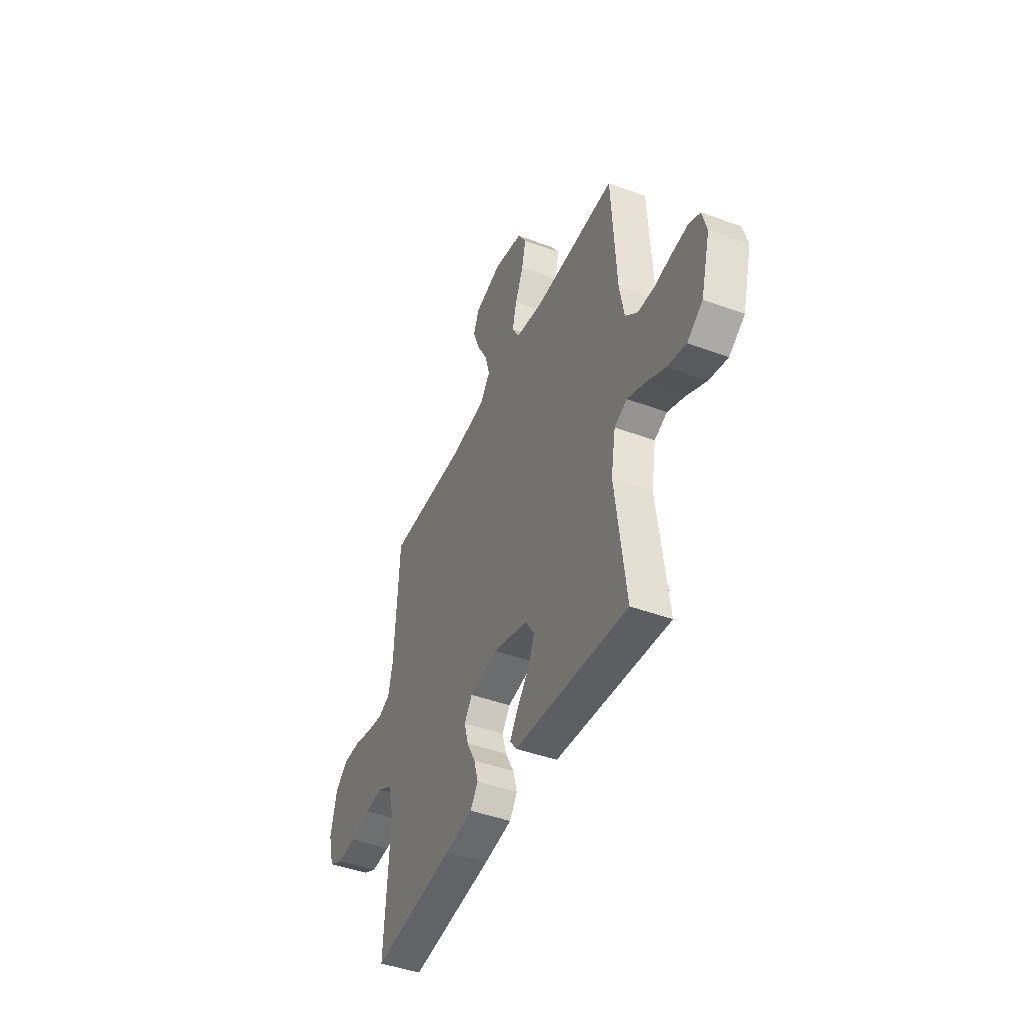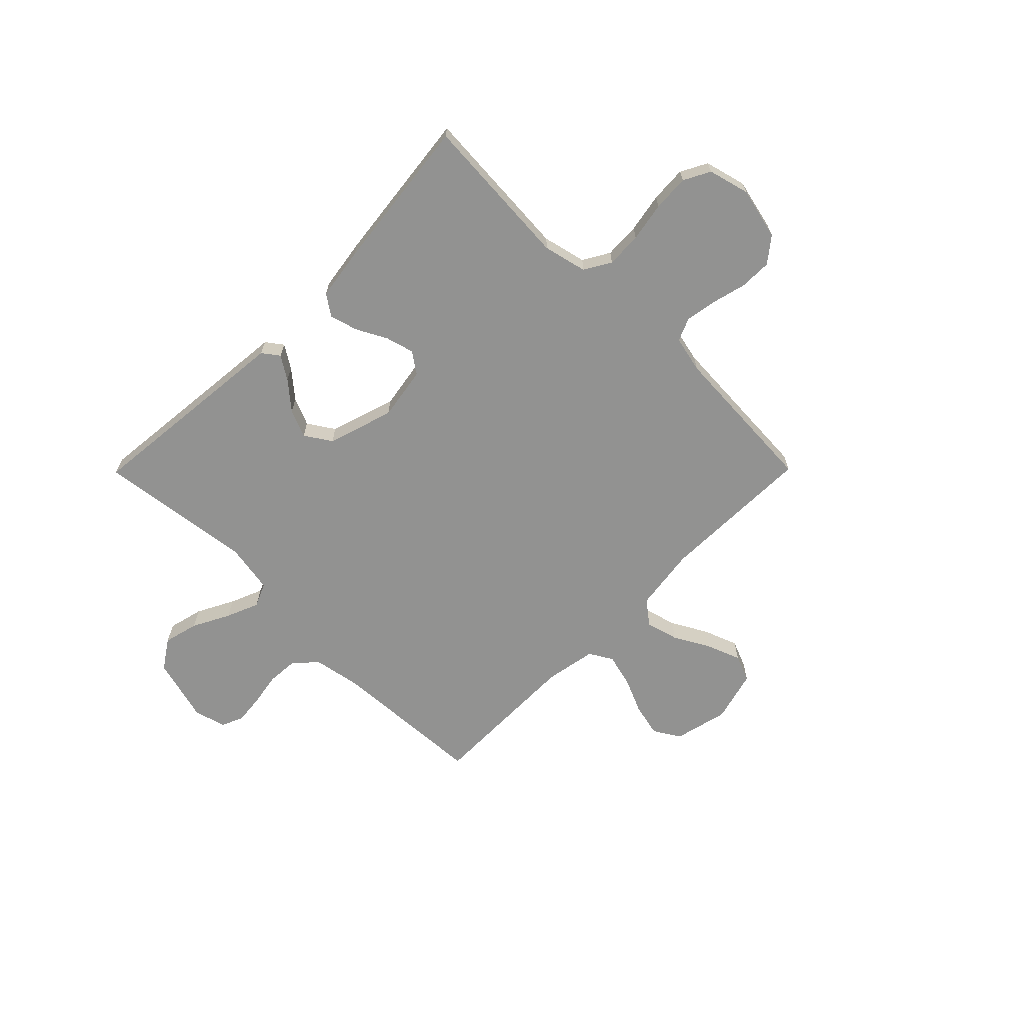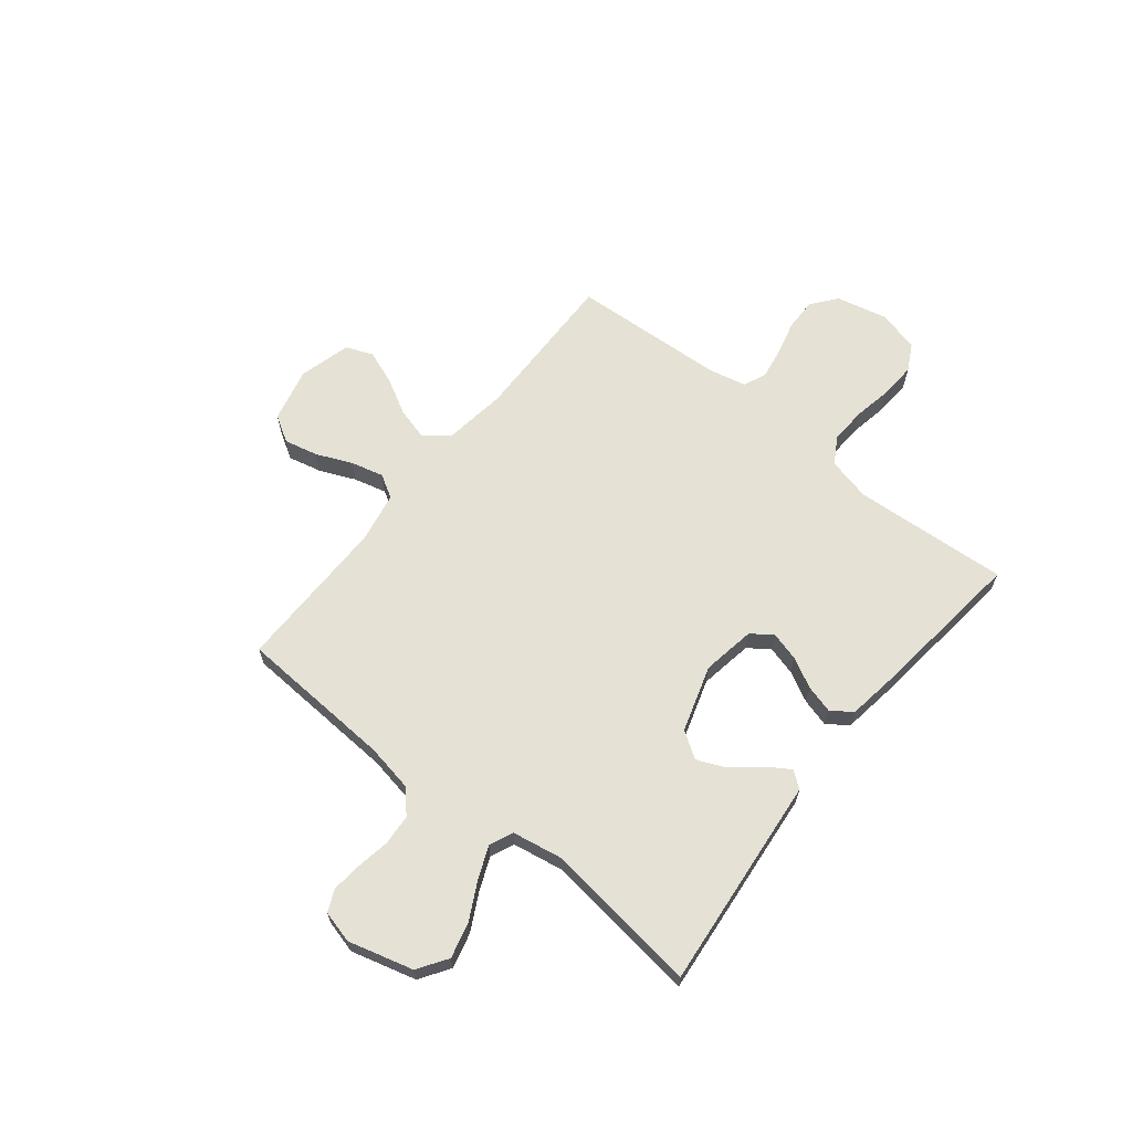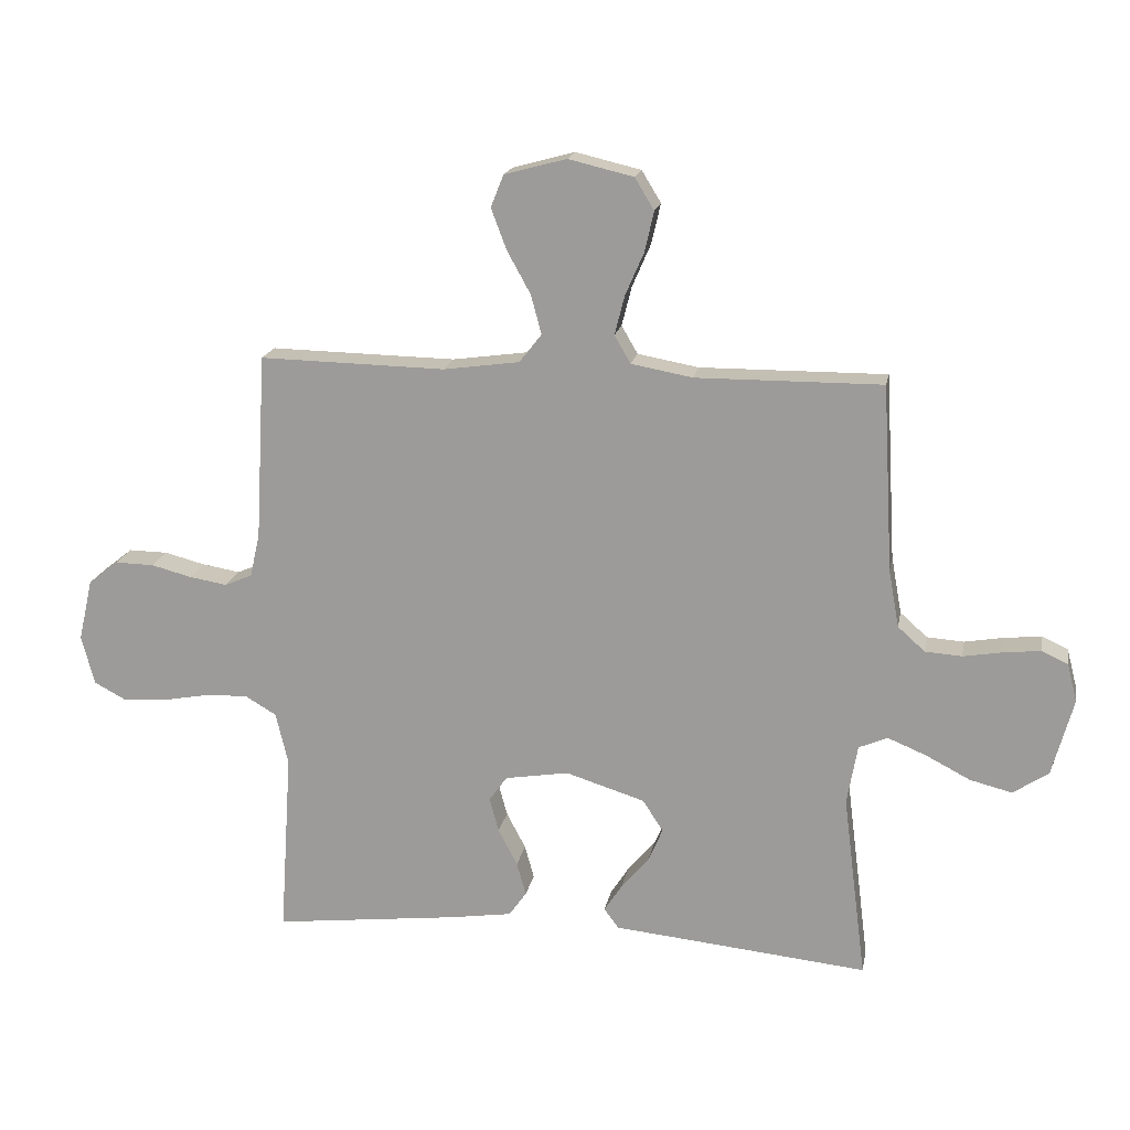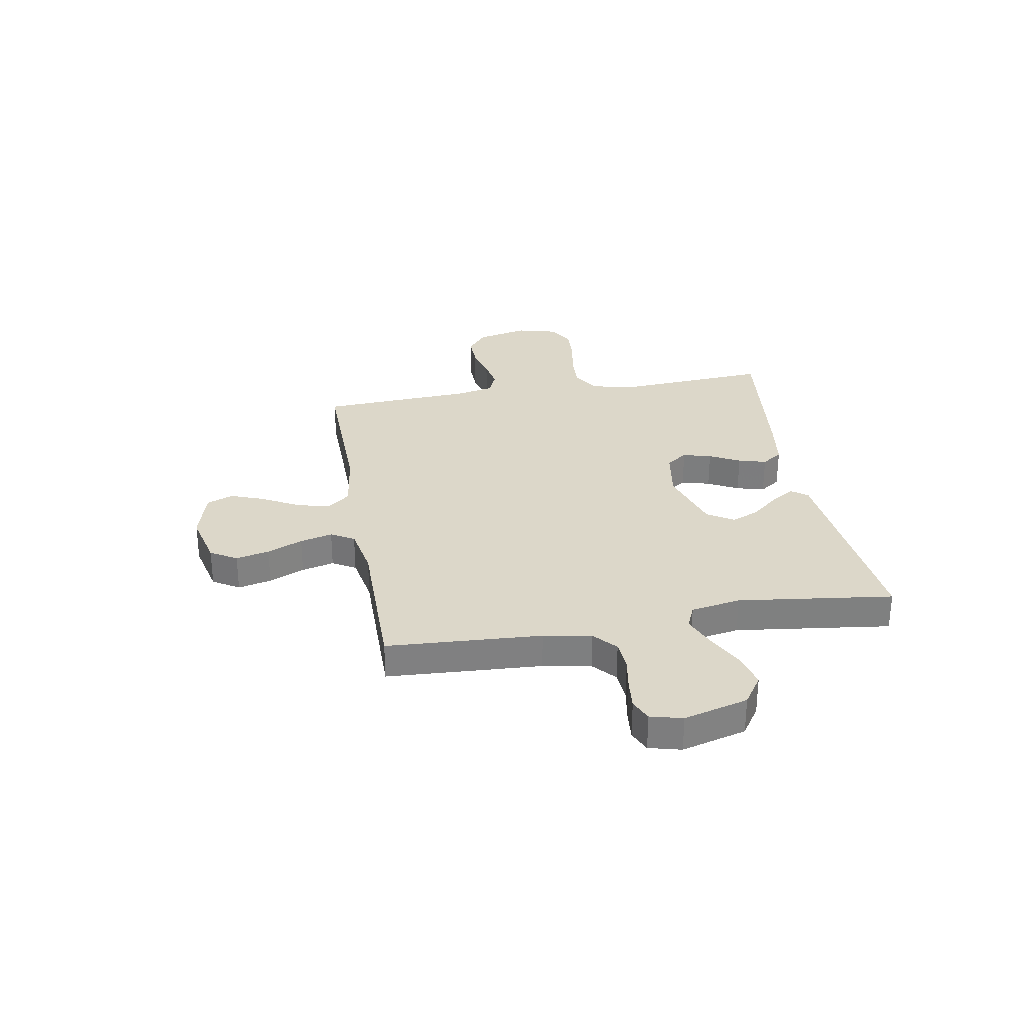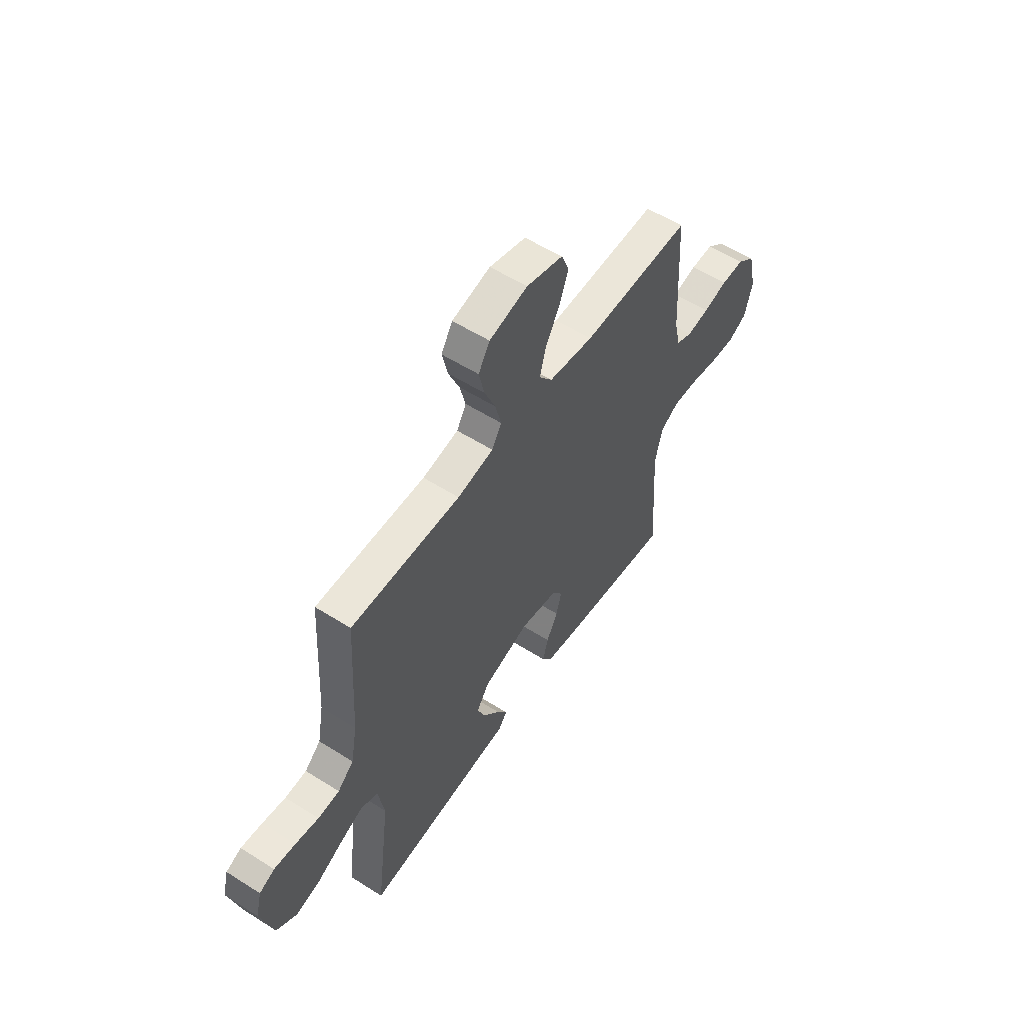
<metadata>
{"format":"obj","ext":"obj","renderer":"f3d","projection":"perspective","resolution":1024,"background":"white","views":[{"elev":-44.6,"azim":66.7,"up":"+Z"},{"elev":-66.3,"azim":-134.7,"up":"+Y"},{"elev":64.9,"azim":128.7,"up":"+Y"},{"elev":17.9,"azim":10.5,"up":"+Z"},{"elev":30.3,"azim":80.1,"up":"+Y"},{"elev":56.0,"azim":123.6,"up":"+Z"}]}
</metadata>
<code>
v -0.5 0.07 -0.5
v -0.48 0.07 -0.2
v -0.5 0.07 -0.116
v -0.551 0.07 -0.086
v -0.62 0.07 -0.089
v -0.696 0.07 -0.103
v -0.766 0.07 -0.107
v -0.817 0.07 -0.08
v -0.838 0.07 0
v -0.815 0.07 0.1
v -0.767 0.07 0.138
v -0.704 0.07 0.137
v -0.638 0.07 0.12
v -0.577 0.07 0.11
v -0.533 0.07 0.129
v -0.517 0.07 0.2
v -0.5 0.07 0.5
v -0.2 0.07 0.494
v -0.077 0.07 0.511
v -0.041 0.07 0.557
v -0.058 0.07 0.62
v -0.096 0.07 0.689
v -0.121 0.07 0.755
v -0.1 0.07 0.807
v 0 0.07 0.834
v 0.105 0.07 0.809
v 0.136 0.07 0.758
v 0.121 0.07 0.693
v 0.091 0.07 0.624
v 0.075 0.07 0.561
v 0.101 0.07 0.516
v 0.2 0.07 0.498
v 0.5 0.07 0.5
v 0.517 0.07 0.2
v 0.534 0.07 0.107
v 0.578 0.07 0.068
v 0.637 0.07 0.064
v 0.701 0.07 0.075
v 0.76 0.07 0.081
v 0.802 0.07 0.062
v 0.818 0.07 0
v 0.784 0.07 -0.125
v 0.727 0.07 -0.163
v 0.659 0.07 -0.146
v 0.588 0.07 -0.109
v 0.525 0.07 -0.083
v 0.479 0.07 -0.103
v 0.462 0.07 -0.2
v 0.5 0.07 -0.5
v 0.2 0.07 -0.47
v 0.088 0.07 -0.459
v 0.064 0.07 -0.427
v 0.093 0.07 -0.382
v 0.138 0.07 -0.329
v 0.161 0.07 -0.275
v 0.128 0.07 -0.224
v 0 0.07 -0.184
v -0.103 0.07 -0.201
v -0.132 0.07 -0.242
v -0.117 0.07 -0.297
v -0.086 0.07 -0.356
v -0.071 0.07 -0.41
v -0.099 0.07 -0.45
v -0.2 0.07 -0.465
v -0.5 0 -0.5
v -0.48 0 -0.2
v -0.5 0 -0.116
v -0.551 0 -0.086
v -0.62 0 -0.089
v -0.696 0 -0.103
v -0.766 0 -0.107
v -0.817 0 -0.08
v -0.838 0 0
v -0.815 0 0.1
v -0.767 0 0.138
v -0.704 0 0.137
v -0.638 0 0.12
v -0.577 0 0.11
v -0.533 0 0.129
v -0.517 0 0.2
v -0.5 0 0.5
v -0.2 0 0.494
v -0.077 0 0.511
v -0.041 0 0.557
v -0.058 0 0.62
v -0.096 0 0.689
v -0.121 0 0.755
v -0.1 0 0.807
v 0 0 0.834
v 0.105 0 0.809
v 0.136 0 0.758
v 0.121 0 0.693
v 0.091 0 0.624
v 0.075 0 0.561
v 0.101 0 0.516
v 0.2 0 0.498
v 0.5 0 0.5
v 0.517 0 0.2
v 0.534 0 0.107
v 0.578 0 0.068
v 0.637 0 0.064
v 0.701 0 0.075
v 0.76 0 0.081
v 0.802 0 0.062
v 0.818 0 0
v 0.784 0 -0.125
v 0.727 0 -0.163
v 0.659 0 -0.146
v 0.588 0 -0.109
v 0.525 0 -0.083
v 0.479 0 -0.103
v 0.462 0 -0.2
v 0.5 0 -0.5
v 0.2 0 -0.47
v 0.088 0 -0.459
v 0.064 0 -0.427
v 0.093 0 -0.382
v 0.138 0 -0.329
v 0.161 0 -0.275
v 0.128 0 -0.224
v 0 0 -0.184
v -0.103 0 -0.201
v -0.132 0 -0.242
v -0.117 0 -0.297
v -0.086 0 -0.356
v -0.071 0 -0.41
v -0.099 0 -0.45
v -0.2 0 -0.465
f 64 1 2
f 63 64 2
f 62 63 2
f 61 62 2
f 60 61 2
f 59 60 2 3
f 58 59 3 4
f 57 58 4
f 52 53 54
f 51 52 54
f 50 51 54
f 50 54 55
f 49 50 55
f 48 49 55
f 47 48 55 56
f 43 44 45
f 42 43 45
f 41 42 45
f 40 41 45
f 39 40 45
f 38 39 45
f 37 38 45
f 36 37 45 46
f 47 56 57
f 46 47 57
f 36 46 57
f 35 36 57
f 27 28 29
f 26 27 29
f 25 26 29
f 24 25 29
f 23 24 29
f 22 23 29
f 21 22 29
f 20 21 29 30
f 19 20 30 31
f 16 17 18
f 19 31 32
f 18 19 32
f 16 18 32
f 15 16 32
f 11 12 13
f 10 11 13
f 9 10 13
f 8 9 13
f 7 8 13
f 6 7 13
f 5 6 13
f 4 5 13 14
f 4 14 15
f 57 4 15
f 35 57 15
f 34 35 15
f 15 32 33 34
f 66 65 128
f 66 128 127
f 66 127 126
f 66 126 125
f 66 125 124
f 67 66 124 123
f 68 67 123 122
f 68 122 121
f 118 117 116
f 118 116 115
f 118 115 114
f 119 118 114
f 119 114 113
f 119 113 112
f 120 119 112 111
f 109 108 107
f 109 107 106
f 109 106 105
f 109 105 104
f 109 104 103
f 109 103 102
f 109 102 101
f 110 109 101 100
f 121 120 111
f 121 111 110
f 121 110 100
f 121 100 99
f 93 92 91
f 93 91 90
f 93 90 89
f 93 89 88
f 93 88 87
f 93 87 86
f 93 86 85
f 94 93 85 84
f 95 94 84 83
f 82 81 80
f 96 95 83
f 96 83 82
f 96 82 80
f 96 80 79
f 77 76 75
f 77 75 74
f 77 74 73
f 77 73 72
f 77 72 71
f 77 71 70
f 77 70 69
f 78 77 69 68
f 79 78 68
f 79 68 121
f 79 121 99
f 79 99 98
f 98 97 96 79
f 1 65 66 2
f 2 66 67 3
f 3 67 68 4
f 4 68 69 5
f 5 69 70 6
f 6 70 71 7
f 7 71 72 8
f 8 72 73 9
f 9 73 74 10
f 10 74 75 11
f 11 75 76 12
f 12 76 77 13
f 13 77 78 14
f 14 78 79 15
f 15 79 80 16
f 16 80 81 17
f 17 81 82 18
f 18 82 83 19
f 19 83 84 20
f 20 84 85 21
f 21 85 86 22
f 22 86 87 23
f 23 87 88 24
f 24 88 89 25
f 25 89 90 26
f 26 90 91 27
f 27 91 92 28
f 28 92 93 29
f 29 93 94 30
f 30 94 95 31
f 31 95 96 32
f 32 96 97 33
f 33 97 98 34
f 34 98 99 35
f 35 99 100 36
f 36 100 101 37
f 37 101 102 38
f 38 102 103 39
f 39 103 104 40
f 40 104 105 41
f 41 105 106 42
f 42 106 107 43
f 43 107 108 44
f 44 108 109 45
f 45 109 110 46
f 46 110 111 47
f 47 111 112 48
f 48 112 113 49
f 49 113 114 50
f 50 114 115 51
f 51 115 116 52
f 52 116 117 53
f 53 117 118 54
f 54 118 119 55
f 55 119 120 56
f 56 120 121 57
f 57 121 122 58
f 58 122 123 59
f 59 123 124 60
f 60 124 125 61
f 61 125 126 62
f 62 126 127 63
f 63 127 128 64
f 64 128 65 1

</code>
